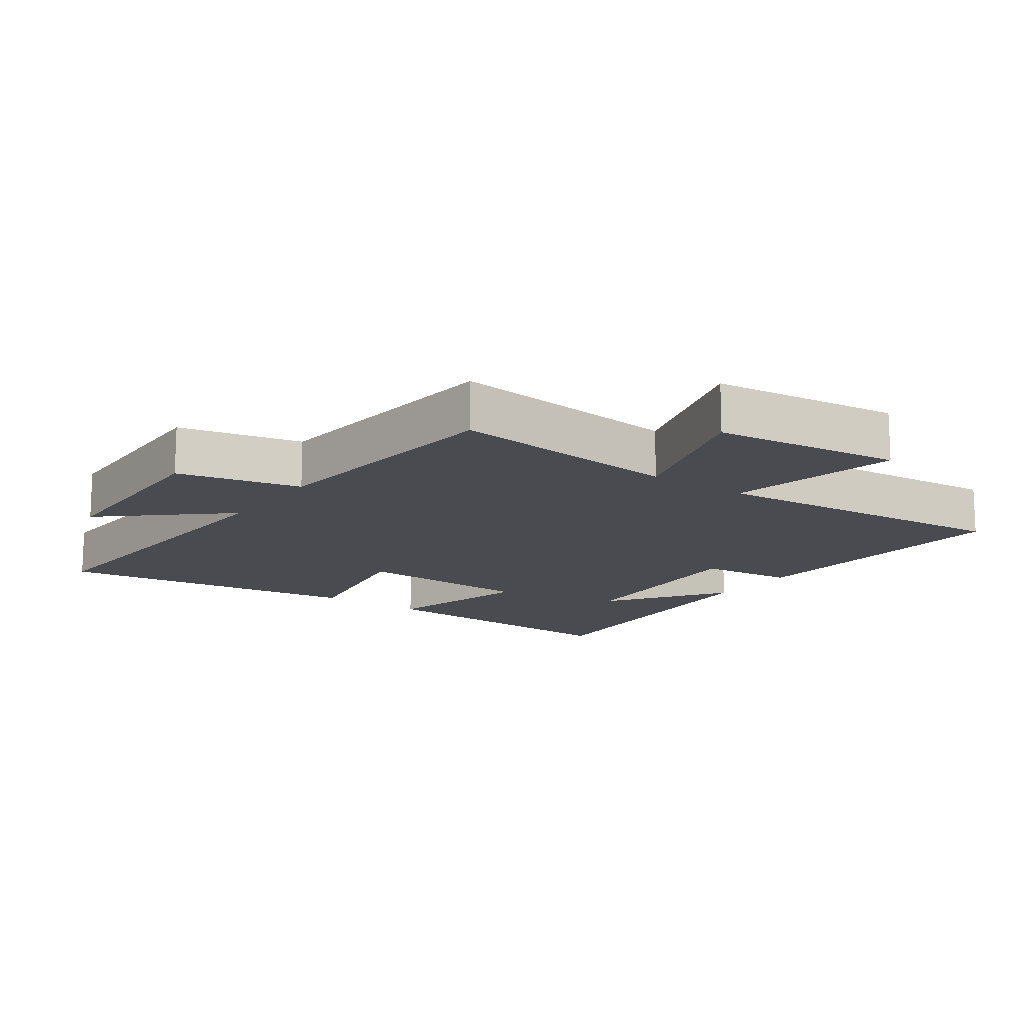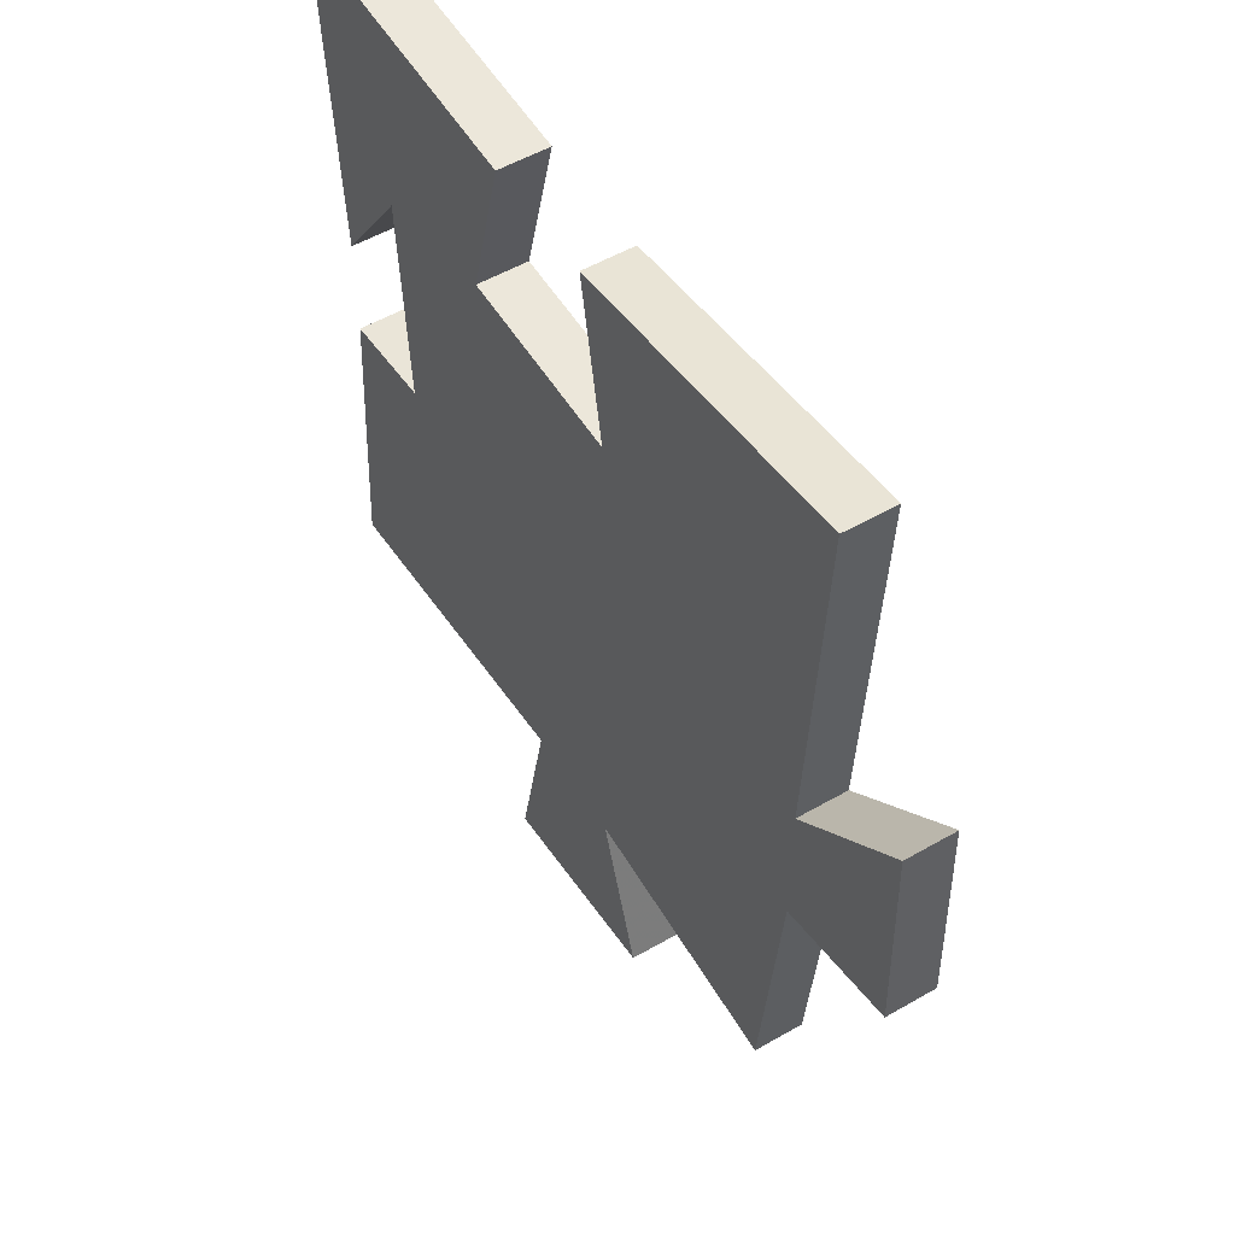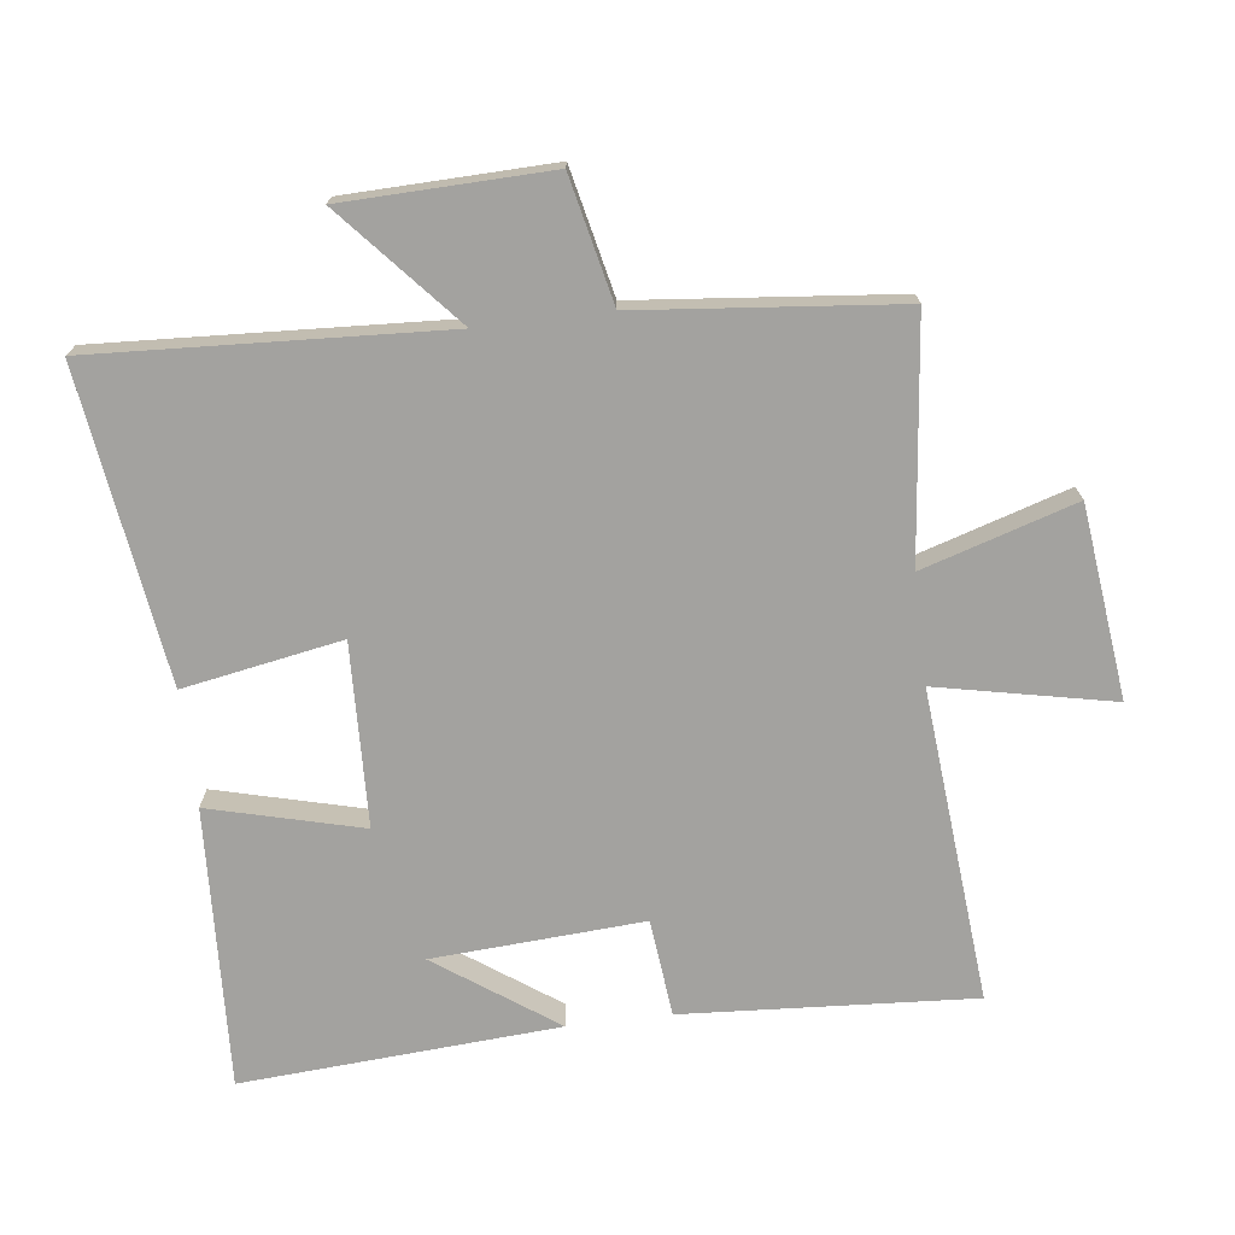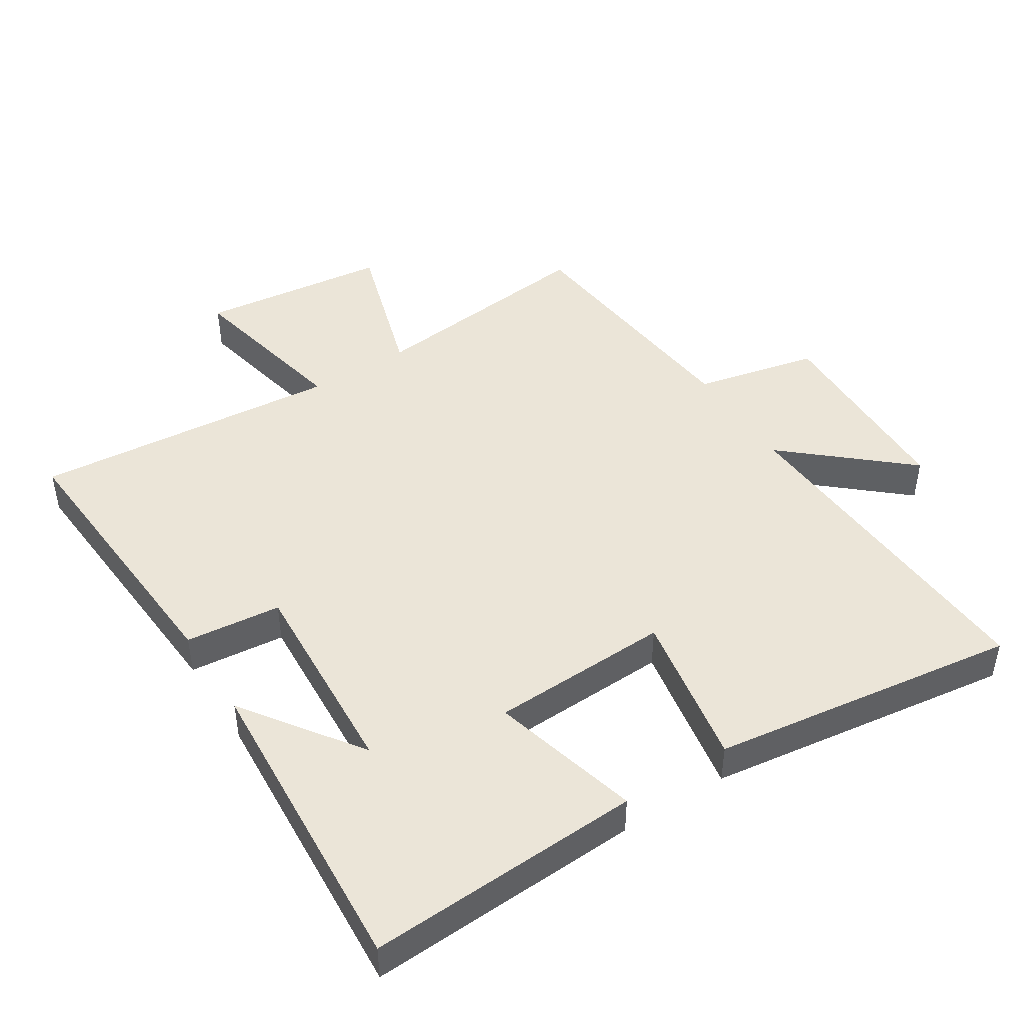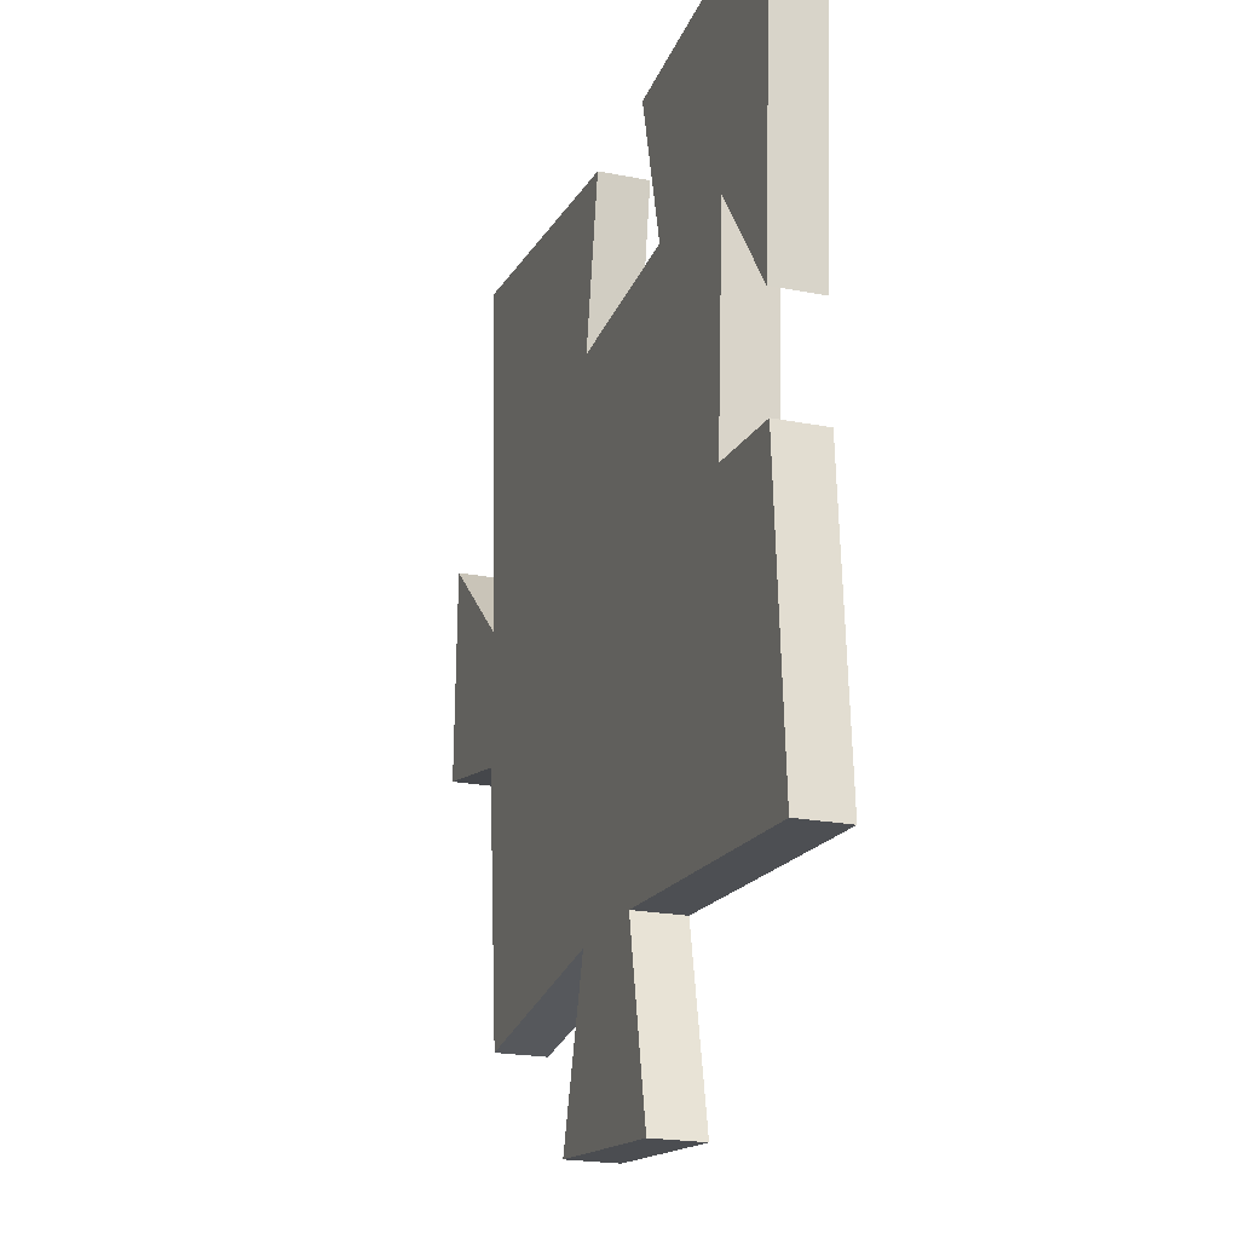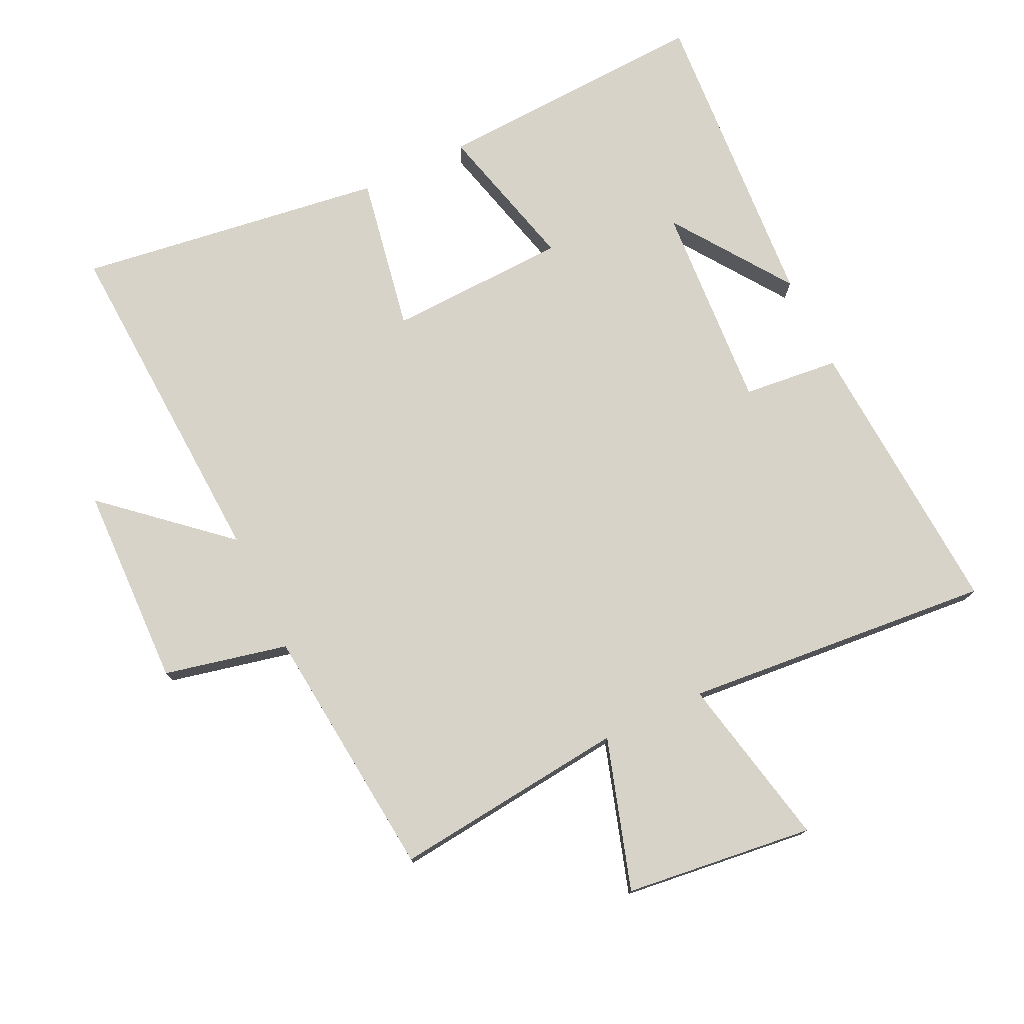
<metadata>
{"format":"obj","ext":"obj","renderer":"f3d","projection":"perspective","resolution":1024,"background":"white","views":[{"elev":-14.5,"azim":144.6,"up":"+Y"},{"elev":53.1,"azim":58.3,"up":"+Z"},{"elev":-72.4,"azim":97.0,"up":"+Y"},{"elev":45.6,"azim":-32.6,"up":"+Y"},{"elev":-22.2,"azim":-108.7,"up":"+Z"},{"elev":76.3,"azim":154.5,"up":"+Y"}]}
</metadata>
<code>
v -0.528 0.07 -0.541
v -0.5 0.07 -0.106
v -0.354 0.07 -0.091
v -0.374 0.07 0.225
v -0.5 0.07 0.046
v -0.532 0.07 0.521
v -0.112 0.07 0.5
v -0.171 0.07 0.272
v 0.103 0.07 0.262
v 0.06 0.07 0.5
v 0.528 0.07 0.565
v 0.5 0.07 0.042
v 0.68 0.07 0.2
v 0.688 0.07 -0.108
v 0.5 0.07 -0.15
v 0.461 0.07 -0.539
v 0.104 0.07 -0.5
v 0.175 0.07 -0.729
v -0.113 0.07 -0.763
v -0.058 0.07 -0.5
v -0.528 0 -0.541
v -0.5 0 -0.106
v -0.354 0 -0.091
v -0.374 0 0.225
v -0.5 0 0.046
v -0.532 0 0.521
v -0.112 0 0.5
v -0.171 0 0.272
v 0.103 0 0.262
v 0.06 0 0.5
v 0.528 0 0.565
v 0.5 0 0.042
v 0.68 0 0.2
v 0.688 0 -0.108
v 0.5 0 -0.15
v 0.461 0 -0.539
v 0.104 0 -0.5
v 0.175 0 -0.729
v -0.113 0 -0.763
v -0.058 0 -0.5
f 17 18 19 20
f 15 16 17
f 15 17 20
f 12 13 14 15
f 12 15 20 1
f 9 10 11 12
f 8 9 12 1
f 4 5 6
f 4 6 7 8
f 1 2 3
f 8 1 3
f 3 4 8
f 40 39 38 37
f 37 36 35
f 40 37 35
f 35 34 33 32
f 21 40 35 32
f 32 31 30 29
f 21 32 29 28
f 26 25 24
f 28 27 26 24
f 23 22 21
f 23 21 28
f 28 24 23
f 1 21 22 2
f 2 22 23 3
f 3 23 24 4
f 4 24 25 5
f 5 25 26 6
f 6 26 27 7
f 7 27 28 8
f 8 28 29 9
f 9 29 30 10
f 10 30 31 11
f 11 31 32 12
f 12 32 33 13
f 13 33 34 14
f 14 34 35 15
f 15 35 36 16
f 16 36 37 17
f 17 37 38 18
f 18 38 39 19
f 19 39 40 20
f 20 40 21 1

</code>
